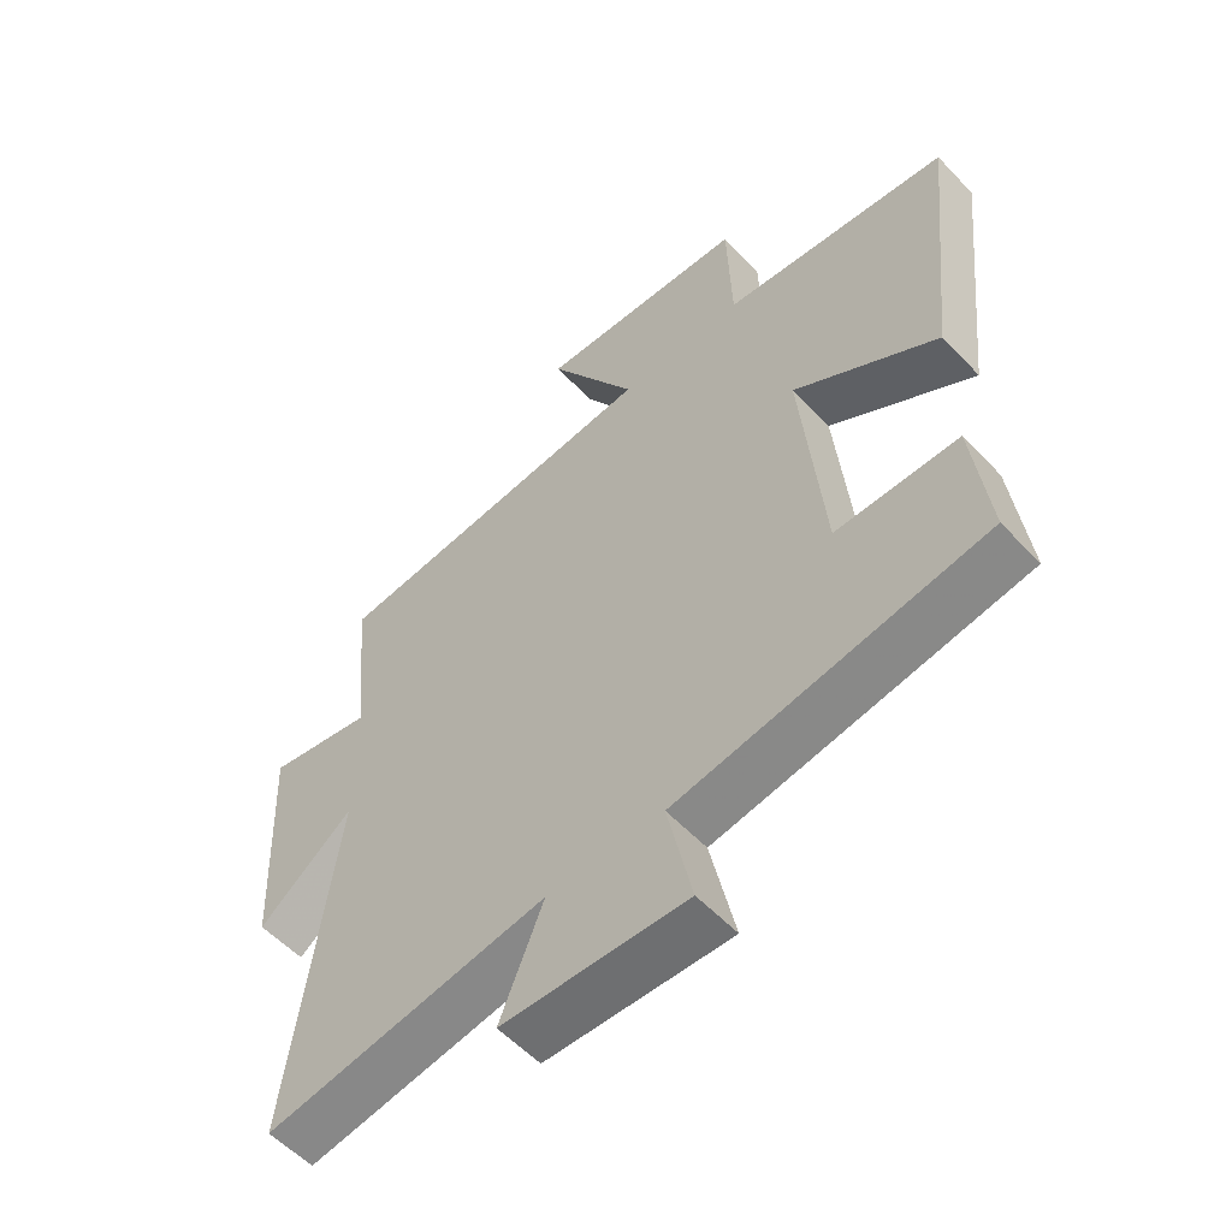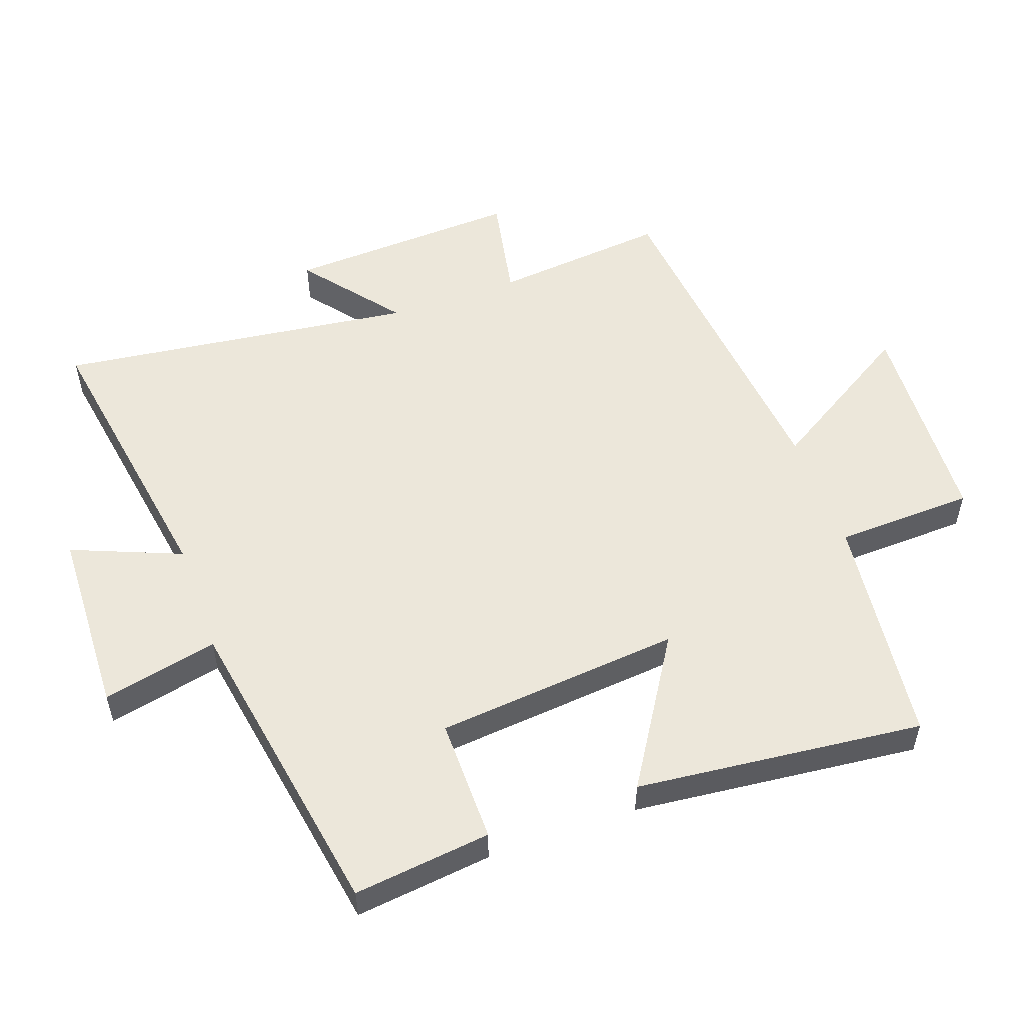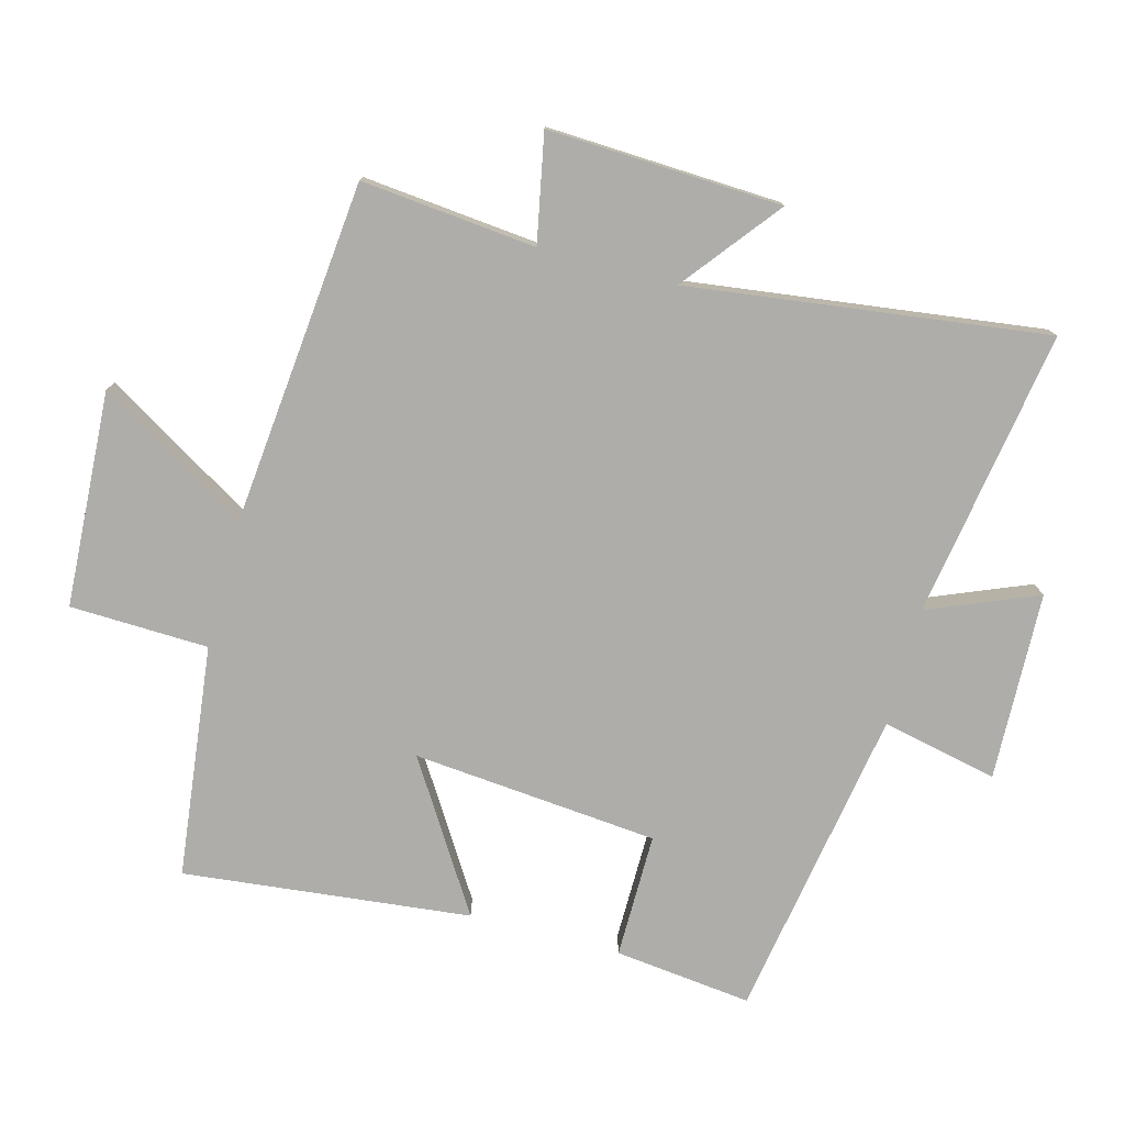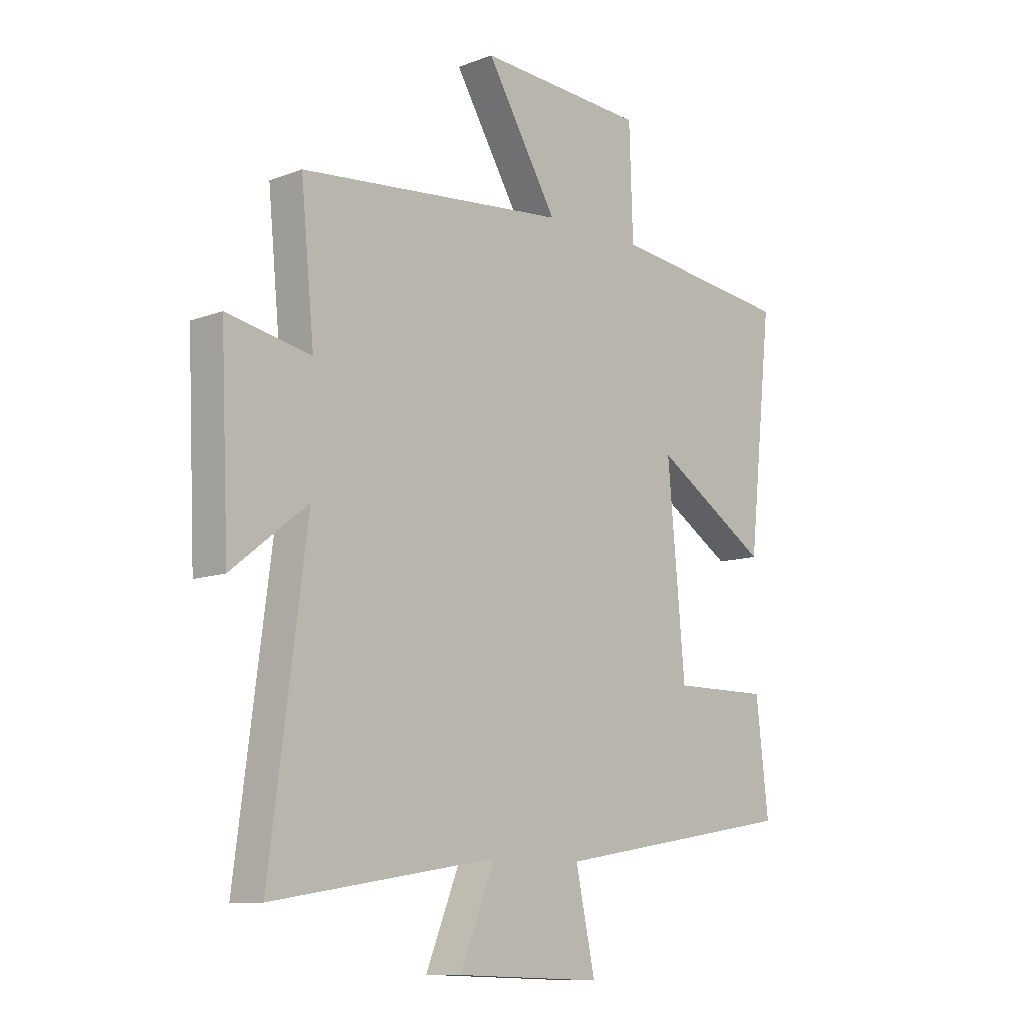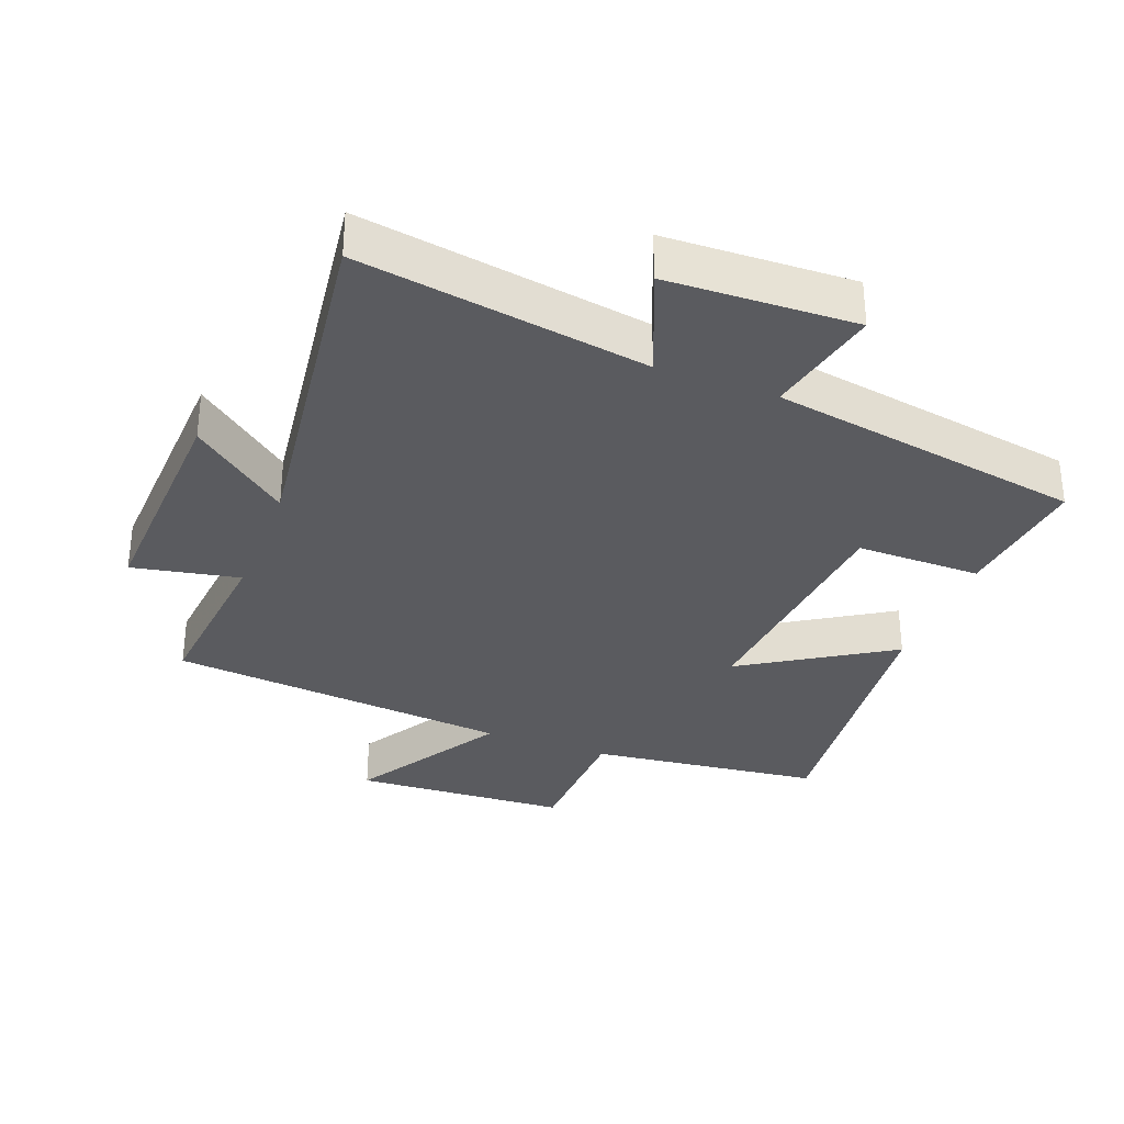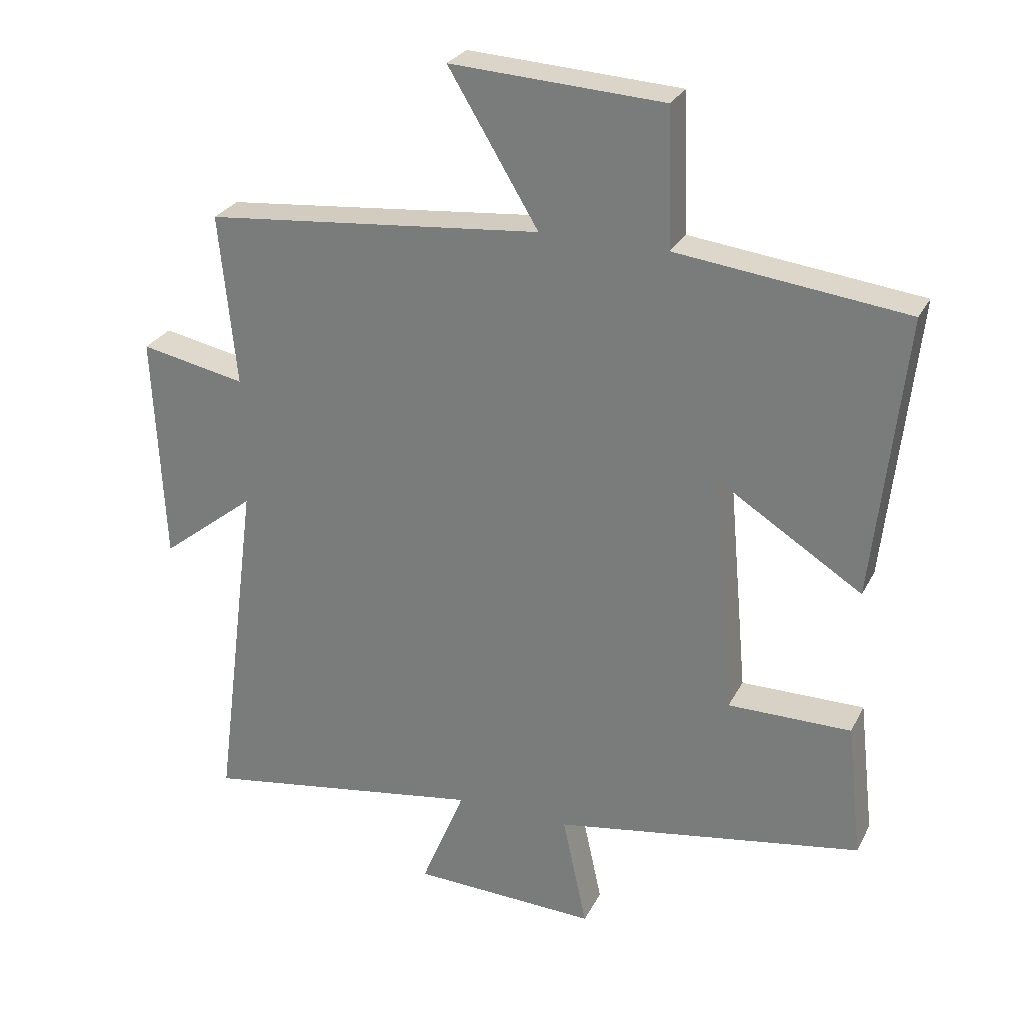
<metadata>
{"format":"obj","ext":"obj","renderer":"f3d","projection":"perspective","resolution":1024,"background":"white","views":[{"elev":-56.1,"azim":-137.5,"up":"+Z"},{"elev":53.7,"azim":-109.8,"up":"+Y"},{"elev":-77.1,"azim":75.0,"up":"+Y"},{"elev":-10.6,"azim":133.3,"up":"+Z"},{"elev":-32.8,"azim":159.1,"up":"+Y"},{"elev":27.4,"azim":-157.5,"up":"+Z"}]}
</metadata>
<code>
v -0.547 0.07 0.458
v -0.193 0.07 0.5
v -0.186 0.07 0.711
v 0.142 0.07 0.729
v 0.003 0.07 0.5
v 0.526 0.07 0.449
v 0.5 0.07 0.183
v 0.663 0.07 0.215
v 0.647 0.07 -0.141
v 0.5 0.07 -0.025
v 0.571 0.07 -0.57
v 0.133 0.07 -0.5
v 0.201 0.07 -0.666
v -0.085 0.07 -0.676
v -0.047 0.07 -0.5
v -0.524 0.07 -0.42
v -0.5 0.07 -0.211
v -0.31 0.07 -0.212
v -0.276 0.07 0.162
v -0.5 0.07 0.021
v -0.547 0 0.458
v -0.193 0 0.5
v -0.186 0 0.711
v 0.142 0 0.729
v 0.003 0 0.5
v 0.526 0 0.449
v 0.5 0 0.183
v 0.663 0 0.215
v 0.647 0 -0.141
v 0.5 0 -0.025
v 0.571 0 -0.57
v 0.133 0 -0.5
v 0.201 0 -0.666
v -0.085 0 -0.676
v -0.047 0 -0.5
v -0.524 0 -0.42
v -0.5 0 -0.211
v -0.31 0 -0.212
v -0.276 0 0.162
v -0.5 0 0.021
f 19 20 1 2
f 18 19 2
f 15 16 17 18
f 15 18 2
f 12 13 14 15
f 12 15 2 3
f 10 11 12
f 7 8 9 10
f 7 10 12
f 5 6 7 12
f 3 4 5
f 3 5 12
f 22 21 40 39
f 22 39 38
f 38 37 36 35
f 22 38 35
f 35 34 33 32
f 23 22 35 32
f 32 31 30
f 30 29 28 27
f 32 30 27
f 32 27 26 25
f 25 24 23
f 32 25 23
f 1 21 22 2
f 2 22 23 3
f 3 23 24 4
f 4 24 25 5
f 5 25 26 6
f 6 26 27 7
f 7 27 28 8
f 8 28 29 9
f 9 29 30 10
f 10 30 31 11
f 11 31 32 12
f 12 32 33 13
f 13 33 34 14
f 14 34 35 15
f 15 35 36 16
f 16 36 37 17
f 17 37 38 18
f 18 38 39 19
f 19 39 40 20
f 20 40 21 1

</code>
